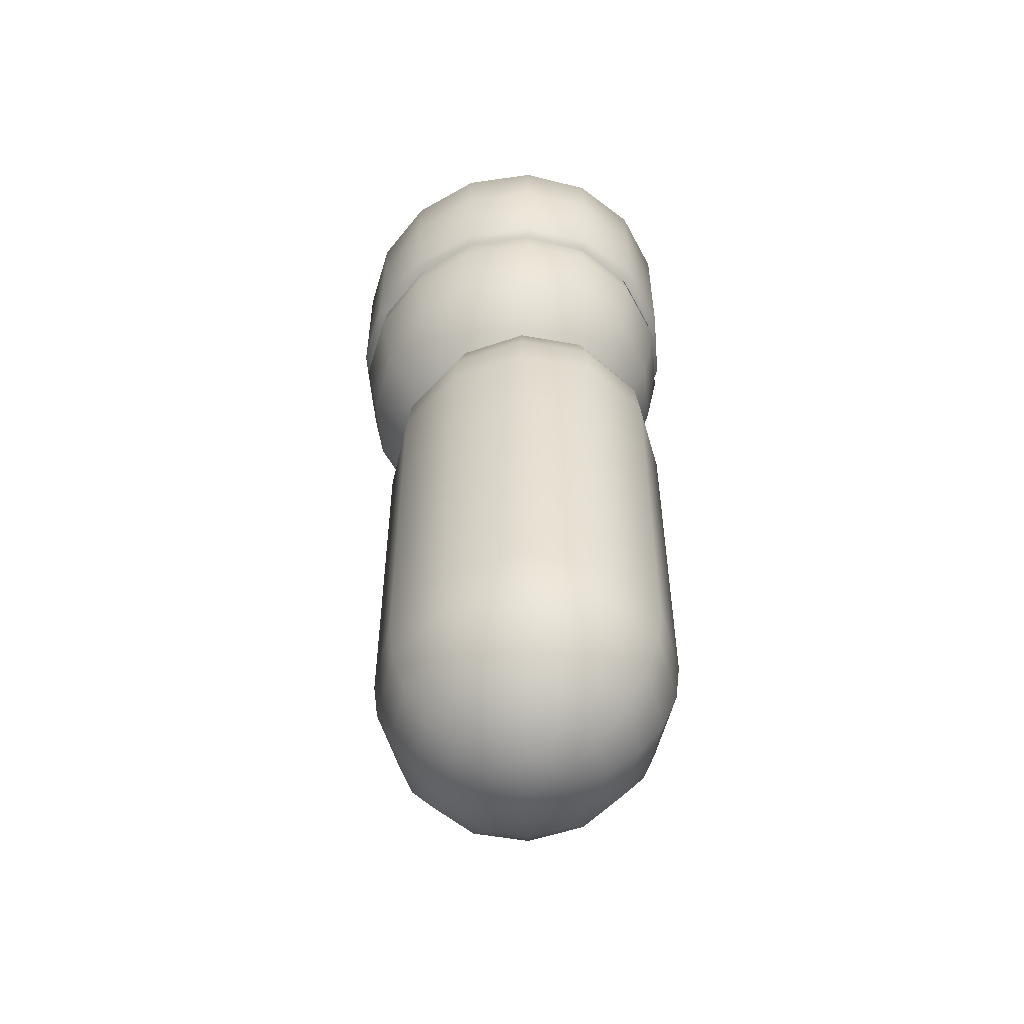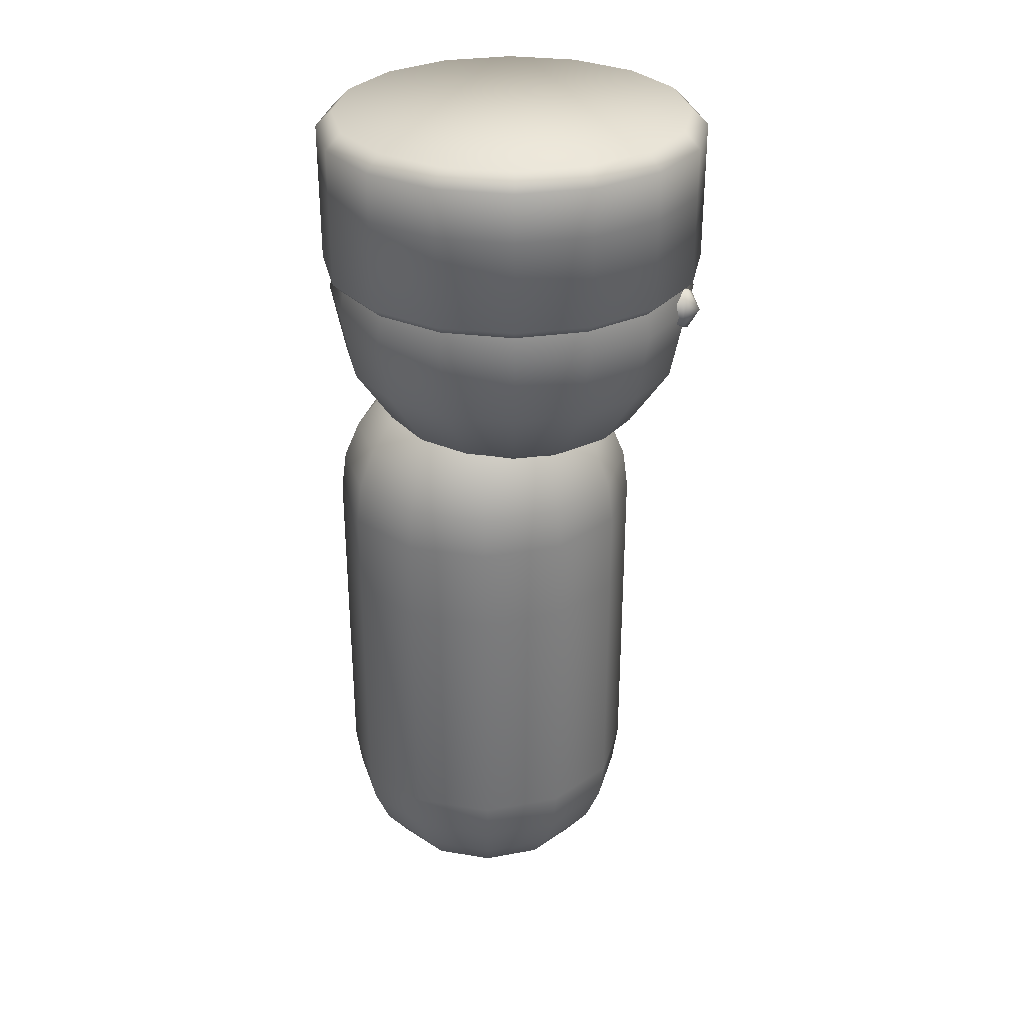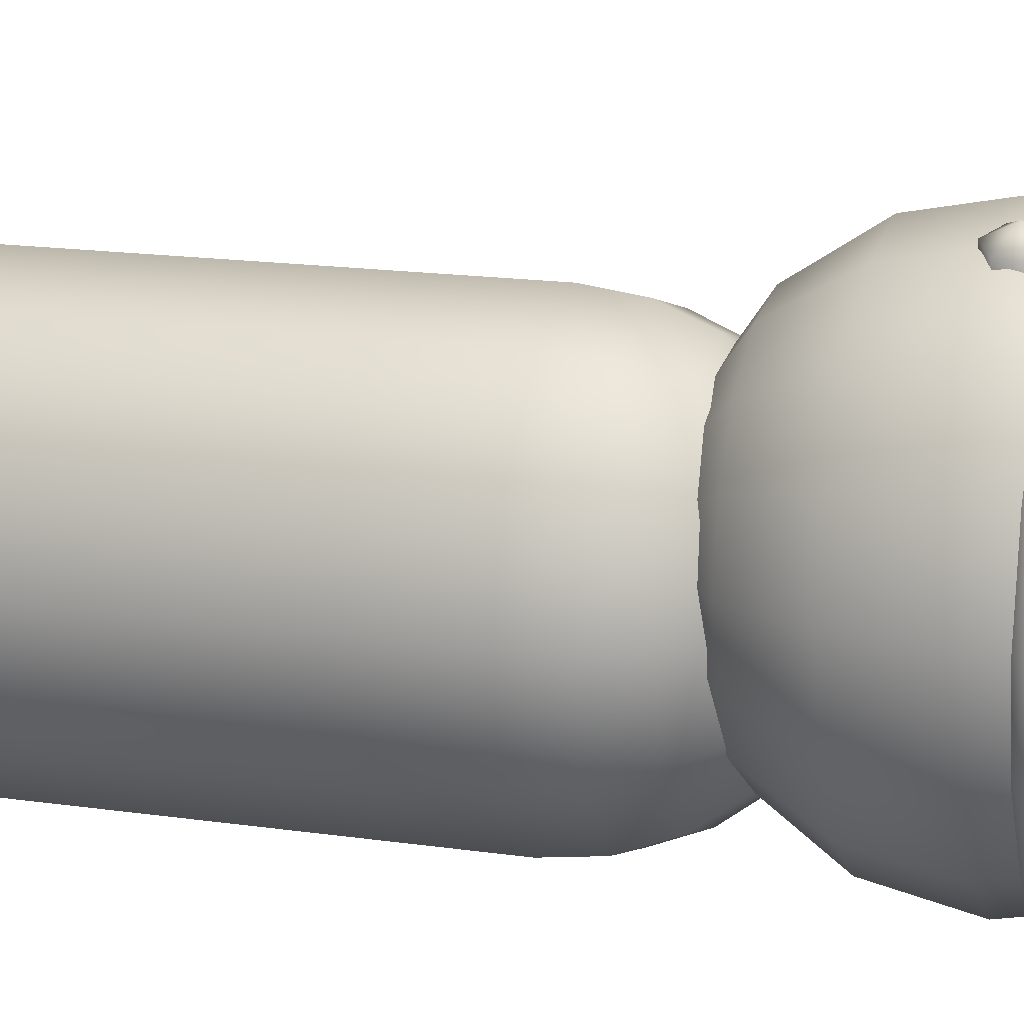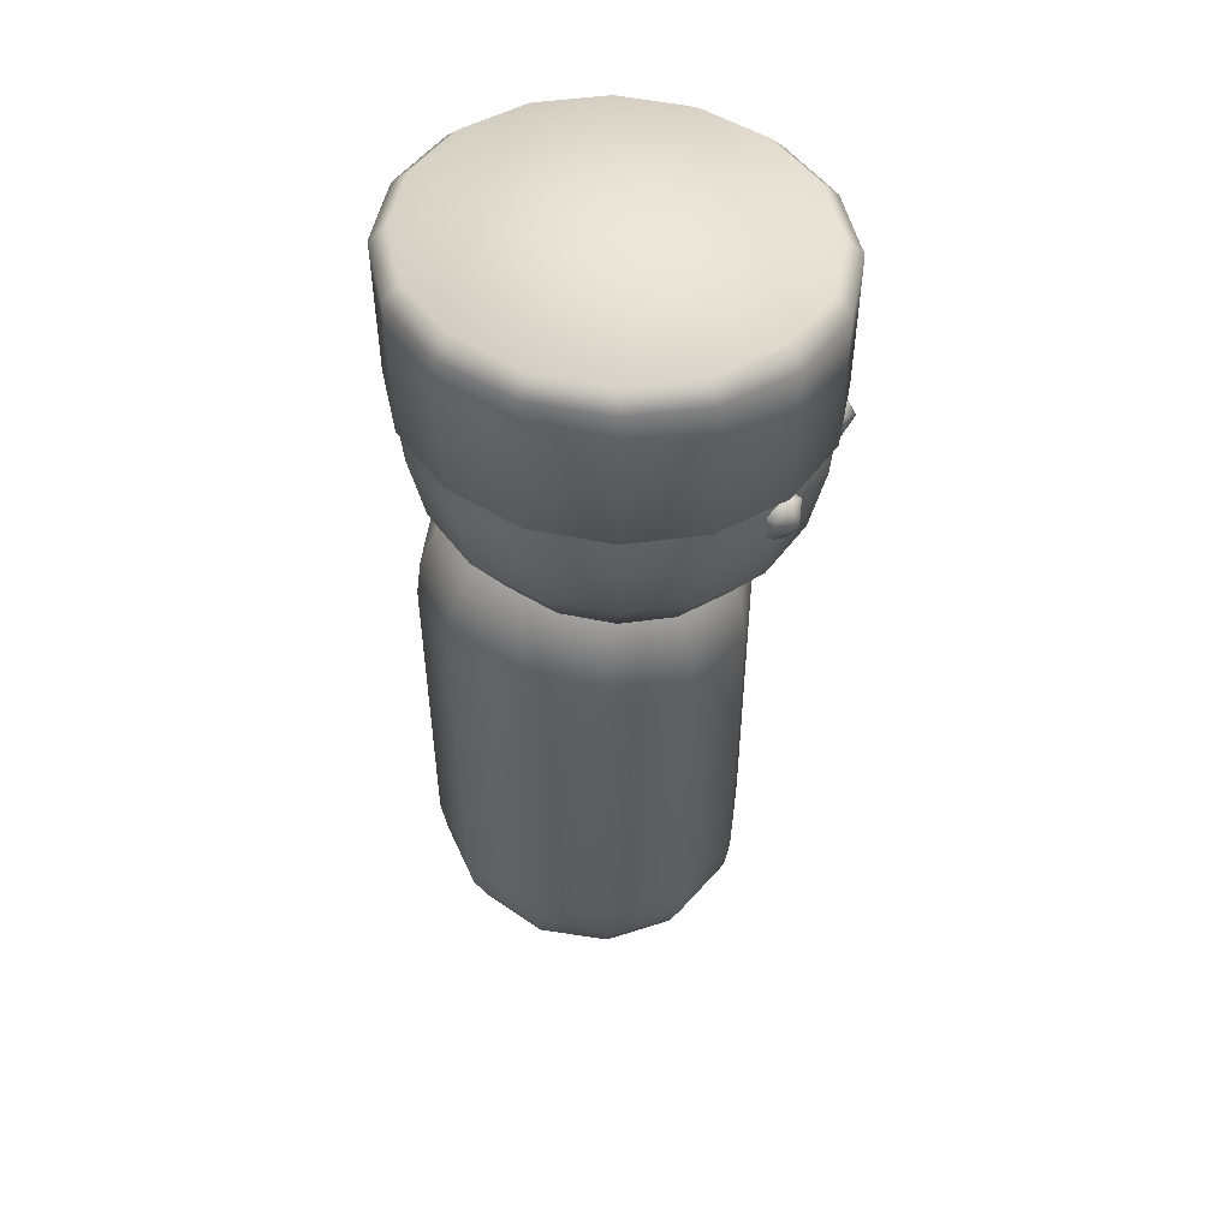
<metadata>
{"format":"obj","ext":"obj","renderer":"f3d","projection":"perspective","resolution":1024,"background":"white","views":[{"elev":-53.5,"azim":153.0,"up":"+Y"},{"elev":31.8,"azim":-90.8,"up":"+Y"},{"elev":15.6,"azim":107.6,"up":"+Z"},{"elev":50.9,"azim":-66.6,"up":"+Y"}]}
</metadata>
<code>
v  0 76.67 -0
v  4.394 76.05 -0
v  3.806 76.05 -2.37
v  2.197 76.05 -4.104
v  -0 76.05 -4.739
v  -2.197 76.05 -4.104
v  -3.806 76.05 -2.37
v  -4.394 76.05 -0
v  -3.806 76.05 2.37
v  -2.197 76.05 4.104
v  -0 76.05 4.739
v  2.197 76.05 4.104
v  3.806 76.05 2.37
v  7.352 74.22 -4.578
v  8.489 74.22 -0
v  4.245 74.22 -7.929
v  -0 74.22 -9.156
v  -4.245 74.22 -7.929
v  -7.352 74.22 -4.578
v  -8.489 74.22 -0
v  -7.352 74.22 4.578
v  -4.245 74.22 7.929
v  -0 74.22 9.156
v  4.245 74.22 7.929
v  7.352 74.22 4.578
v  10.4 71.31 -6.474
v  12.01 71.31 -0
v  6.003 71.31 -11.21
v  -0 71.31 -12.95
v  -6.003 71.31 -11.21
v  -10.4 71.31 -6.474
v  -12.01 71.31 -0
v  -10.4 71.31 6.474
v  -6.003 71.31 11.21
v  -0 71.31 12.95
v  6.003 71.31 11.21
v  10.4 71.31 6.474
v  12.73 67.52 -7.929
v  14.7 67.52 -0
v  7.352 67.52 -13.73
v  -0 67.52 -15.86
v  -7.352 67.52 -13.73
v  -12.73 67.52 -7.929
v  -14.7 67.52 -0
v  -12.73 67.52 7.929
v  -7.352 67.52 13.73
v  -0 67.52 15.86
v  7.352 67.52 13.73
v  12.73 67.52 7.929
v  14.2 63.1 -8.844
v  16.4 63.1 -0
v  8.2 63.1 -15.32
v  -0 63.1 -17.69
v  -8.2 63.1 -15.32
v  -14.2 63.1 -8.844
v  -16.4 63.1 -0
v  -14.2 63.1 8.844
v  -8.2 63.1 15.32
v  -0 63.1 17.69
v  8.2 63.1 15.32
v  14.2 63.1 8.844
v  14.7 58.36 -9.156
v  16.98 58.36 -0
v  8.489 58.36 -15.86
v  -0 58.36 -18.31
v  -8.489 58.36 -15.86
v  -14.7 58.36 -9.156
v  -16.98 58.36 -0
v  -14.7 58.36 9.156
v  -8.489 58.36 15.86
v  -0 58.36 18.31
v  8.489 58.36 15.86
v  14.7 58.36 9.156
v  16.98 48.35 -0
v  14.7 48.35 -9.156
v  8.489 48.35 -15.86
v  -0 48.35 -18.31
v  -8.489 48.35 -15.86
v  -14.7 48.35 -9.156
v  -16.98 48.35 -0
v  -14.7 48.35 9.156
v  -8.489 48.35 15.86
v  -0 48.35 18.31
v  8.489 48.35 15.86
v  14.7 48.35 9.156
v  14.2 13.57 -8.844
v  14.7 18.31 -9.156
v  16.98 18.31 -0
v  16.4 13.57 -0
v  8.2 13.57 -15.32
v  8.489 18.31 -15.86
v  -0 13.57 -17.69
v  -0 18.31 -18.31
v  -8.2 13.57 -15.32
v  -8.489 18.31 -15.86
v  -14.2 13.57 -8.844
v  -14.7 18.31 -9.156
v  -16.4 13.57 -0
v  -16.98 18.31 -0
v  -14.2 13.57 8.844
v  -14.7 18.31 9.156
v  -8.2 13.57 15.32
v  -8.489 18.31 15.86
v  -0 13.57 17.69
v  -0 18.31 18.31
v  8.2 13.57 15.32
v  8.489 18.31 15.86
v  14.2 13.57 8.844
v  14.7 18.31 9.156
v  12.73 9.156 -7.929
v  14.7 9.156 -0
v  7.352 9.156 -13.73
v  -0 9.156 -15.86
v  -7.352 9.156 -13.73
v  -12.73 9.156 -7.929
v  -14.7 9.156 -0
v  -12.73 9.156 7.929
v  -7.352 9.156 13.73
v  -0 9.156 15.86
v  7.352 9.156 13.73
v  12.73 9.156 7.929
v  10.4 5.363 -6.474
v  12.01 5.363 -0
v  6.003 5.363 -11.21
v  -0 5.363 -12.95
v  -6.003 5.363 -11.21
v  -10.4 5.363 -6.474
v  -12.01 5.363 -0
v  -10.4 5.363 6.474
v  -6.003 5.363 11.21
v  -0 5.363 12.95
v  6.003 5.363 11.21
v  10.4 5.363 6.474
v  7.352 2.453 -4.578
v  8.489 2.453 -0
v  4.245 2.453 -7.929
v  -0 2.453 -9.156
v  -4.245 2.453 -7.929
v  -7.352 2.453 -4.578
v  -8.489 2.453 -0
v  -7.352 2.453 4.578
v  -4.245 2.453 7.929
v  -0 2.453 9.156
v  4.245 2.453 7.929
v  7.352 2.453 4.578
v  3.806 0.624 -2.37
v  4.394 0.624 -0
v  2.197 0.624 -4.104
v  -0 0.624 -4.739
v  -2.197 0.624 -4.104
v  -3.806 0.624 -2.37
v  -4.394 0.624 -0
v  -3.806 0.624 2.37
v  -2.197 0.624 4.104
v  -0 0.624 4.739
v  2.197 0.624 4.104
v  3.806 0.624 2.37
v  0 0 -0
v  -0 90.31 -17.71
v  -0 86.42 -18.48
v  -7.796 86.42 -16.81
v  -7.522 90.31 -16.1
v  -14.41 86.42 -12.05
v  -13.9 90.31 -11.5
v  -18.82 86.42 -4.919
v  -18.16 90.31 -4.623
v  -20.37 86.42 3.489
v  -19.66 90.31 3.489
v  -18.82 86.42 11.9
v  -18.16 90.31 11.6
v  -14.41 86.42 19.03
v  -13.9 90.31 18.48
v  -7.796 86.42 23.79
v  -7.522 90.31 23.07
v  0 86.42 25.46
v  0 90.31 24.69
v  7.796 86.42 23.79
v  7.522 90.31 23.07
v  14.41 86.42 19.03
v  13.9 90.31 18.48
v  18.82 86.42 11.9
v  18.16 90.31 11.6
v  20.37 86.42 3.489
v  19.66 90.31 3.489
v  18.82 86.42 -4.919
v  18.16 90.31 -4.623
v  14.41 86.42 -12.05
v  13.9 90.31 -11.5
v  7.796 86.42 -16.81
v  7.522 90.31 -16.1
v  -0 78.01 -16.81
v  -7.203 78.01 -15.27
v  -13.31 78.01 -10.87
v  -17.39 78.01 -4.279
v  -18.82 78.01 3.489
v  -17.39 78.01 11.26
v  -13.31 78.01 17.84
v  -7.203 78.01 22.24
v  0 78.01 23.79
v  7.203 78.01 22.24
v  13.31 78.01 17.84
v  17.39 78.01 11.26
v  18.82 78.01 3.489
v  17.39 78.01 -4.279
v  13.31 78.01 -10.87
v  7.203 78.01 -15.27
v  -0 70.89 -12.05
v  -5.513 70.89 -10.87
v  -10.19 70.89 -7.497
v  -13.31 70.89 -2.457
v  -14.41 70.89 3.489
v  -13.31 70.89 9.435
v  -10.19 70.89 14.48
v  -5.513 70.89 17.84
v  0 70.89 19.03
v  5.513 70.89 17.84
v  10.19 70.89 14.48
v  13.31 70.89 9.435
v  14.41 70.89 3.489
v  13.31 70.89 -2.457
v  10.19 70.89 -7.497
v  5.513 70.89 -10.87
v  -0 66.12 -4.919
v  -2.984 66.12 -4.279
v  -5.513 66.12 -2.457
v  -7.203 66.12 0.2714
v  -7.796 66.12 3.489
v  -7.203 66.12 6.707
v  -5.513 66.12 9.435
v  -2.984 66.12 11.26
v  0 66.12 11.9
v  2.984 66.12 11.26
v  5.513 66.12 9.435
v  7.203 66.12 6.707
v  7.796 66.12 3.489
v  7.203 66.12 0.2714
v  5.513 66.12 -2.457
v  2.984 66.12 -4.279
v  0 64.45 3.489
v  7.791 86.82 25.38
v  9.304 87.99 23.31
v  7.428 89.3 23.94
v  9.259 85.48 23.37
v  7.337 84.29 24.07
v  5.46 85.6 24.7
v  5.505 88.1 24.63
v  8.486 87.93 20.56
v  6.609 89.24 21.19
v  8.441 85.43 20.63
v  6.519 84.23 21.32
v  4.642 85.54 21.95
v  4.687 88.05 21.89
v  -7.791 86.82 25.38
v  -7.428 89.3 23.94
v  -9.304 87.99 23.31
v  -9.259 85.48 23.37
v  -7.337 84.29 24.07
v  -5.46 85.6 24.7
v  -5.505 88.1 24.63
v  -6.609 89.24 21.19
v  -8.486 87.93 20.56
v  -8.441 85.43 20.63
v  -6.519 84.23 21.32
v  -4.642 85.54 21.95
v  -4.687 88.05 21.89
v  20.96 101 3.489
v  20.96 90.35 3.489
v  19.37 90.35 -5.163
v  19.37 101 -5.163
v  14.82 90.35 -12.5
v  14.82 101 -12.5
v  8.022 90.35 -17.4
v  8.022 101 -17.4
v  -0 90.35 -19.12
v  -0 101 -19.12
v  -8.022 90.35 -17.4
v  -8.022 101 -17.4
v  -14.82 90.35 -12.5
v  -14.82 101 -12.5
v  -19.37 90.35 -5.163
v  -19.37 101 -5.163
v  -20.96 90.35 3.489
v  -20.96 101 3.489
v  -19.37 90.35 12.14
v  -19.37 101 12.14
v  -14.82 90.35 19.48
v  -14.82 101 19.48
v  -8.022 90.35 24.38
v  -8.022 101 24.38
v  0 90.35 26.1
v  0 101 26.1
v  8.022 90.35 24.38
v  8.022 101 24.38
v  14.82 90.35 19.48
v  14.82 101 19.48
v  19.37 90.35 12.14
v  19.37 101 12.14
v  0 108.5 24.22
v  7.356 108.5 22.64
v  13.59 108.5 18.15
v  -13.59 108.5 18.15
v  17.76 108.5 11.42
v  19.22 108.5 3.489
v  13.59 108.5 -11.17
v  17.76 108.5 -4.444
v  7.356 108.5 -15.66
v  -0 108.5 -17.24
v  -13.59 108.5 -11.17
v  -7.356 108.5 -15.66
v  -17.76 108.5 -4.444
v  -19.22 108.5 3.489
v  -17.76 108.5 11.42
v  -7.356 108.5 22.64
v  20.96 106.6 3.489
v  19.37 106.6 -5.163
v  14.82 106.6 -12.5
v  8.022 106.6 -17.4
v  -0 106.6 -19.12
v  -8.022 106.6 -17.4
v  -14.82 106.6 -12.5
v  -19.37 106.6 -5.163
v  -20.96 106.6 3.489
v  -19.37 106.6 12.14
v  -14.82 106.6 19.48
v  -8.022 106.6 24.38
v  0 106.6 26.1
v  8.022 106.6 24.38
v  14.82 106.6 19.48
v  19.37 106.6 12.14
v  19.95 89.28 3.489
v  18.43 89.28 -4.746
v  14.11 89.28 -11.73
v  7.636 89.28 -16.39
v  -0 89.28 -18.03
v  -7.636 89.28 -16.39
v  -14.11 89.28 -11.73
v  -18.43 89.28 -4.746
v  -19.95 89.28 3.489
v  -18.43 89.28 11.72
v  -14.11 89.28 18.71
v  -7.636 89.28 23.37
v  0 89.28 25.01
v  7.636 89.28 23.37
v  14.11 89.28 18.71
v  18.43 89.28 11.72
g Chef2
f 1 2 3
f 1 3 4
f 1 4 5
f 1 5 6
f 1 6 7
f 1 7 8
f 1 8 9
f 1 9 10
f 1 10 11
f 1 11 12
f 1 12 13
f 1 13 2
f 14 3 2 15
f 16 4 3 14
f 17 5 4 16
f 18 6 5 17
f 19 7 6 18
f 20 8 7 19
f 21 9 8 20
f 22 10 9 21
f 23 11 10 22
f 24 12 11 23
f 25 13 12 24
f 15 2 13 25
f 26 14 15 27
f 28 16 14 26
f 29 17 16 28
f 30 18 17 29
f 31 19 18 30
f 32 20 19 31
f 33 21 20 32
f 34 22 21 33
f 35 23 22 34
f 36 24 23 35
f 37 25 24 36
f 27 15 25 37
f 38 26 27 39
f 40 28 26 38
f 41 29 28 40
f 42 30 29 41
f 43 31 30 42
f 44 32 31 43
f 45 33 32 44
f 46 34 33 45
f 47 35 34 46
f 48 36 35 47
f 49 37 36 48
f 39 27 37 49
f 50 38 39 51
f 52 40 38 50
f 53 41 40 52
f 54 42 41 53
f 55 43 42 54
f 56 44 43 55
f 57 45 44 56
f 58 46 45 57
f 59 47 46 58
f 60 48 47 59
f 61 49 48 60
f 51 39 49 61
f 62 50 51 63
f 64 52 50 62
f 65 53 52 64
f 66 54 53 65
f 67 55 54 66
f 68 56 55 67
f 69 57 56 68
f 70 58 57 69
f 71 59 58 70
f 72 60 59 71
f 73 61 60 72
f 63 51 61 73
f 74 75 62 63
f 75 76 64 62
f 76 77 65 64
f 77 78 66 65
f 78 79 67 66
f 79 80 68 67
f 80 81 69 68
f 81 82 70 69
f 82 83 71 70
f 83 84 72 71
f 84 85 73 72
f 85 74 63 73
f 86 87 88 89
f 90 91 87 86
f 92 93 91 90
f 94 95 93 92
f 96 97 95 94
f 98 99 97 96
f 100 101 99 98
f 102 103 101 100
f 104 105 103 102
f 106 107 105 104
f 108 109 107 106
f 89 88 109 108
f 110 86 89 111
f 112 90 86 110
f 113 92 90 112
f 114 94 92 113
f 115 96 94 114
f 116 98 96 115
f 117 100 98 116
f 118 102 100 117
f 119 104 102 118
f 120 106 104 119
f 121 108 106 120
f 111 89 108 121
f 122 110 111 123
f 124 112 110 122
f 125 113 112 124
f 126 114 113 125
f 127 115 114 126
f 128 116 115 127
f 129 117 116 128
f 130 118 117 129
f 131 119 118 130
f 132 120 119 131
f 133 121 120 132
f 123 111 121 133
f 134 122 123 135
f 136 124 122 134
f 137 125 124 136
f 138 126 125 137
f 139 127 126 138
f 140 128 127 139
f 141 129 128 140
f 142 130 129 141
f 143 131 130 142
f 144 132 131 143
f 145 133 132 144
f 135 123 133 145
f 146 134 135 147
f 148 136 134 146
f 149 137 136 148
f 150 138 137 149
f 151 139 138 150
f 152 140 139 151
f 153 141 140 152
f 154 142 141 153
f 155 143 142 154
f 156 144 143 155
f 157 145 144 156
f 147 135 145 157
f 147 158 146
f 146 158 148
f 148 158 149
f 149 158 150
f 150 158 151
f 151 158 152
f 152 158 153
f 153 158 154
f 154 158 155
f 155 158 156
f 156 158 157
f 157 158 147
f 88 87 75 74
f 87 91 76 75
f 91 93 77 76
f 93 95 78 77
f 95 97 79 78
f 97 99 80 79
f 99 101 81 80
f 101 103 82 81
f 103 105 83 82
f 105 107 84 83
f 107 109 85 84
f 109 88 74 85
f 159 160 161 162
f 162 161 163 164
f 164 163 165 166
f 166 165 167 168
f 168 167 169 170
f 170 169 171 172
f 172 171 173 174
f 174 173 175 176
f 176 175 177 178
f 178 177 179 180
f 180 179 181 182
f 182 181 183 184
f 184 183 185 186
f 186 185 187 188
f 188 187 189 190
f 190 189 160 159
f 160 191 192 161
f 161 192 193 163
f 163 193 194 165
f 165 194 195 167
f 167 195 196 169
f 169 196 197 171
f 171 197 198 173
f 173 198 199 175
f 175 199 200 177
f 177 200 201 179
f 179 201 202 181
f 181 202 203 183
f 183 203 204 185
f 185 204 205 187
f 187 205 206 189
f 189 206 191 160
f 191 207 208 192
f 192 208 209 193
f 193 209 210 194
f 194 210 211 195
f 195 211 212 196
f 196 212 213 197
f 197 213 214 198
f 198 214 215 199
f 199 215 216 200
f 200 216 217 201
f 201 217 218 202
f 202 218 219 203
f 203 219 220 204
f 204 220 221 205
f 205 221 222 206
f 206 222 207 191
f 207 223 224 208
f 208 224 225 209
f 209 225 226 210
f 210 226 227 211
f 211 227 228 212
f 212 228 229 213
f 213 229 230 214
f 214 230 231 215
f 215 231 232 216
f 216 232 233 217
f 217 233 234 218
f 218 234 235 219
f 219 235 236 220
f 220 236 237 221
f 221 237 238 222
f 222 238 223 207
f 239 224 223
f 239 225 224
f 239 226 225
f 239 227 226
f 239 228 227
f 239 229 228
f 239 230 229
f 239 231 230
f 239 232 231
f 239 233 232
f 239 234 233
f 239 235 234
f 239 236 235
f 239 237 236
f 239 238 237
f 239 223 238
f 240 241 242
f 240 243 241
f 240 244 243
f 240 245 244
f 240 246 245
f 240 242 246
f 242 241 247 248
f 241 243 249 247
f 243 244 250 249
f 244 245 251 250
f 245 246 252 251
f 246 242 248 252
f 253 254 255
f 253 255 256
f 253 256 257
f 253 257 258
f 253 258 259
f 253 259 254
f 254 260 261 255
f 255 261 262 256
f 256 262 263 257
f 257 263 264 258
f 258 264 265 259
f 259 265 260 254
f 266 267 268 269
f 269 268 270 271
f 271 270 272 273
f 273 272 274 275
f 275 274 276 277
f 277 276 278 279
f 279 278 280 281
f 281 280 282 283
f 283 282 284 285
f 285 284 286 287
f 287 286 288 289
f 289 288 290 291
f 291 290 292 293
f 293 292 294 295
f 295 294 296 297
f 297 296 267 266
f 298 299 300 301
f 300 302 303 304
f 303 305 304
f 304 306 307 308
f 307 309 308
f 300 304 308 301
f 308 310 311 301
f 311 312 301
f 298 301 313
f 303 314 315 305
f 305 315 316 304
f 304 316 317 306
f 306 317 318 307
f 307 318 319 309
f 309 319 320 308
f 308 320 321 310
f 310 321 322 311
f 311 322 323 312
f 312 323 324 301
f 301 324 325 313
f 313 325 326 298
f 298 326 327 299
f 299 327 328 300
f 300 328 329 302
f 302 329 314 303
f 267 330 331 268
f 268 331 332 270
f 270 332 333 272
f 272 333 334 274
f 274 334 335 276
f 276 335 336 278
f 278 336 337 280
f 280 337 338 282
f 282 338 339 284
f 284 339 340 286
f 286 340 341 288
f 288 341 342 290
f 290 342 343 292
f 292 343 344 294
f 294 344 345 296
f 296 345 330 267
f 266 269 315 314
f 269 271 316 315
f 271 273 317 316
f 273 275 318 317
f 275 277 319 318
f 277 279 320 319
f 279 281 321 320
f 281 283 322 321
f 283 285 323 322
f 285 287 324 323
f 287 289 325 324
f 289 291 326 325
f 291 293 327 326
f 293 295 328 327
f 295 297 329 328
f 297 266 314 329

</code>
